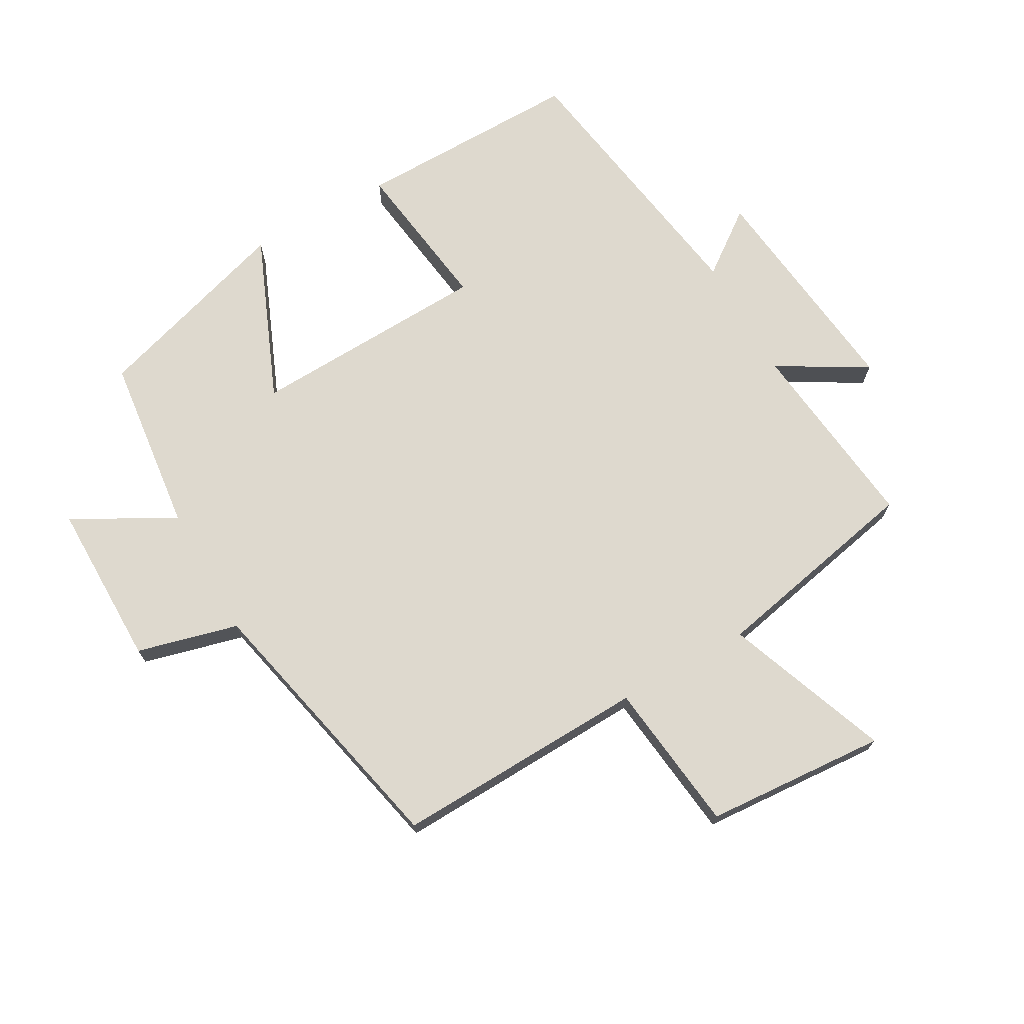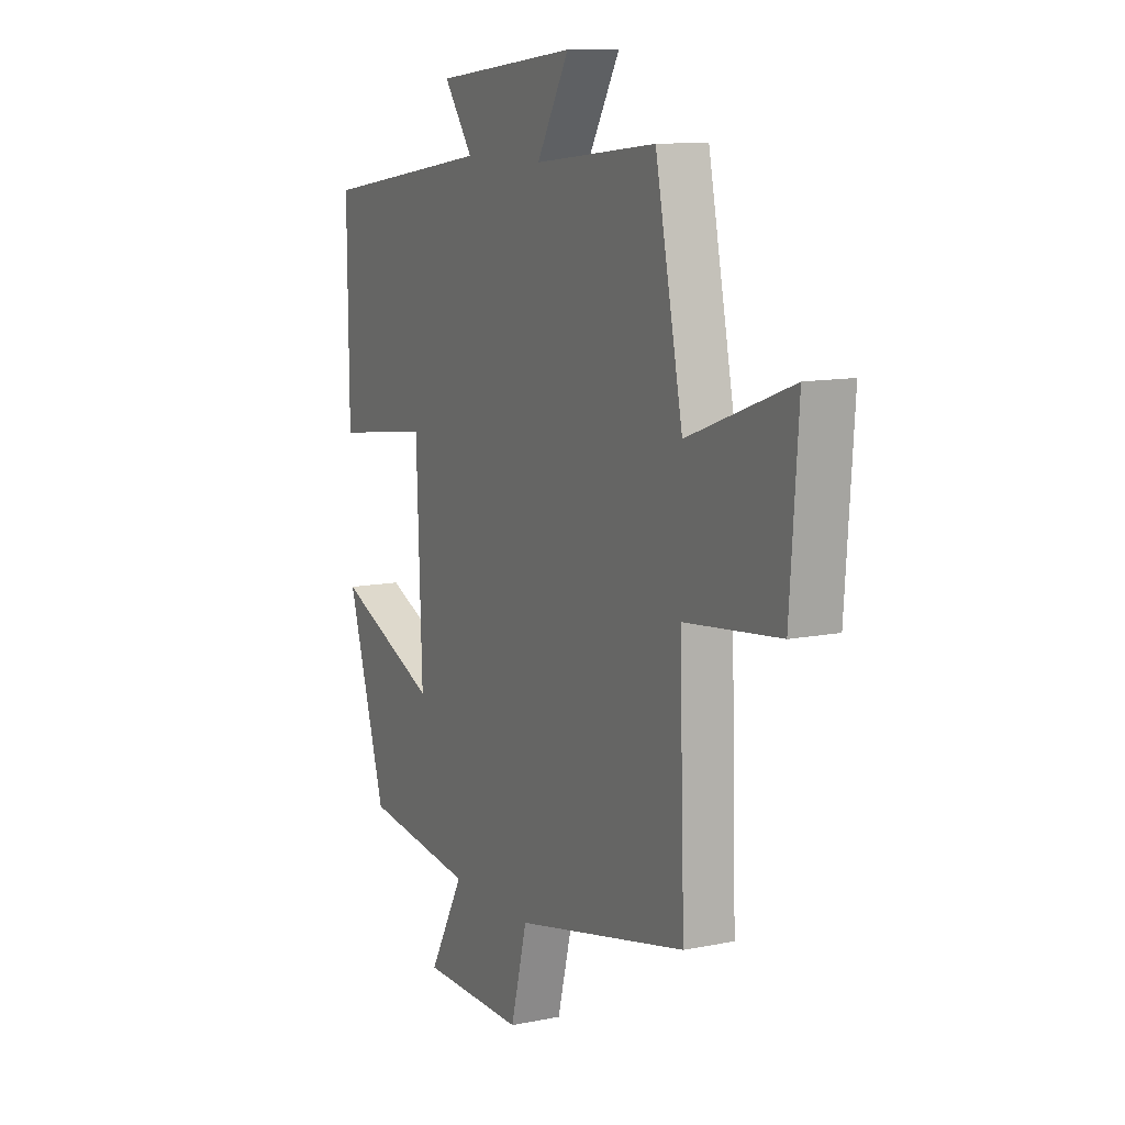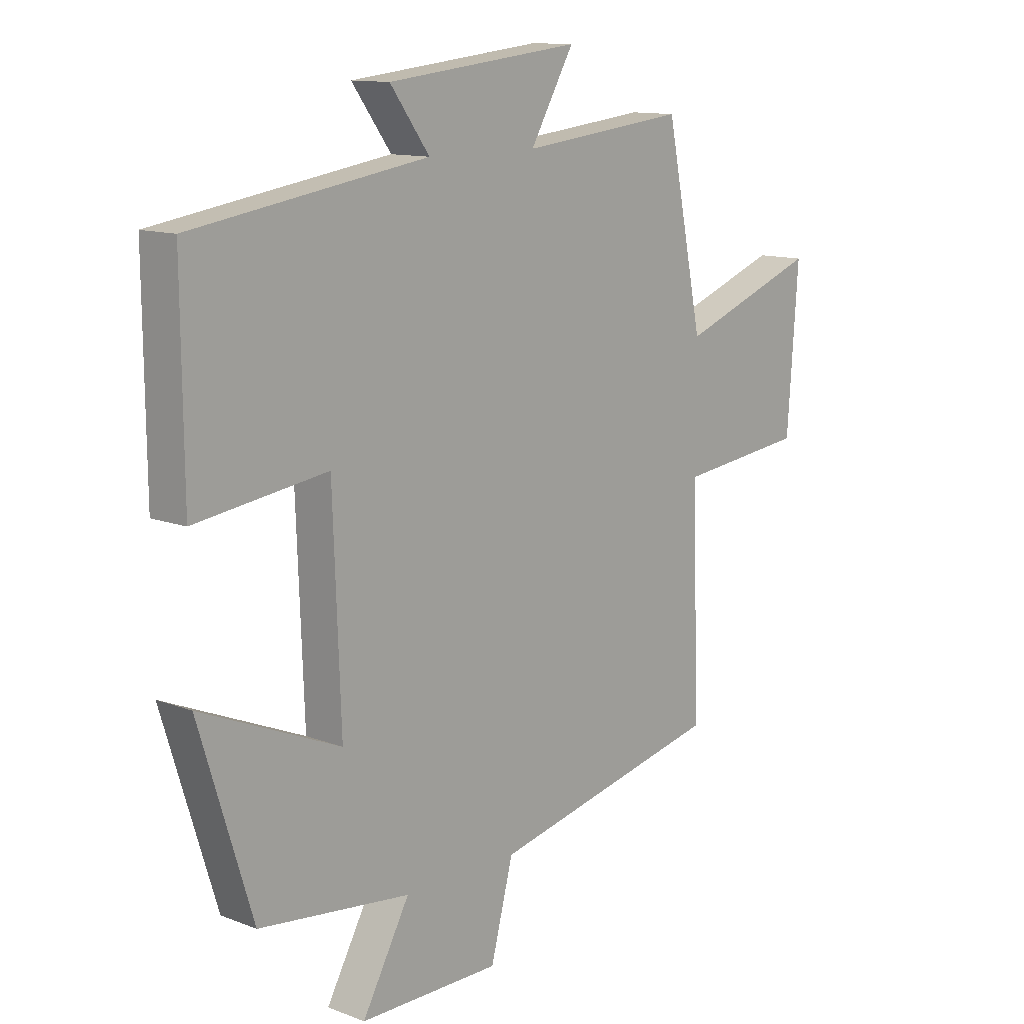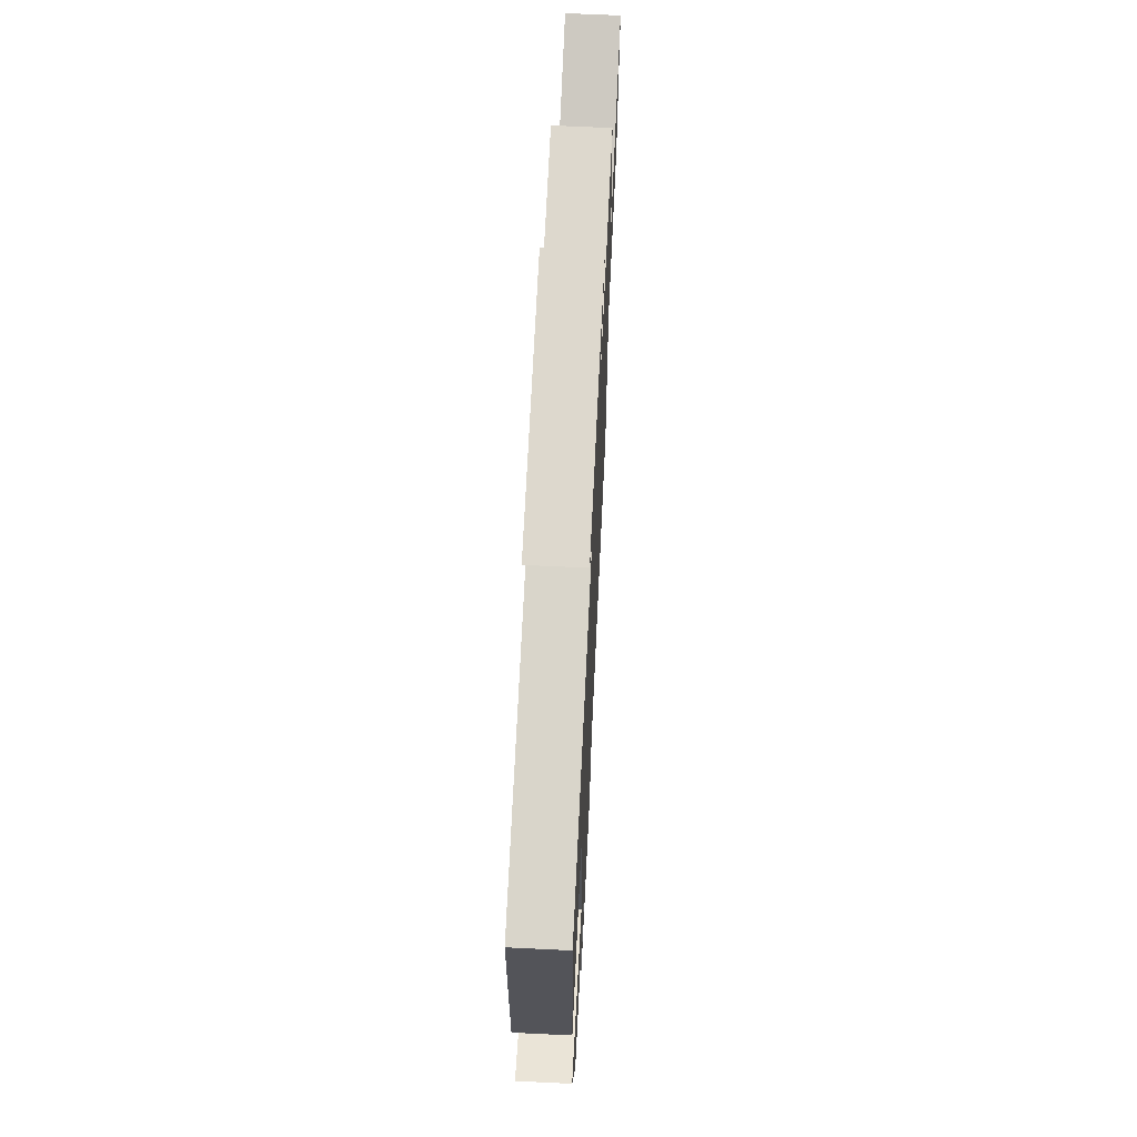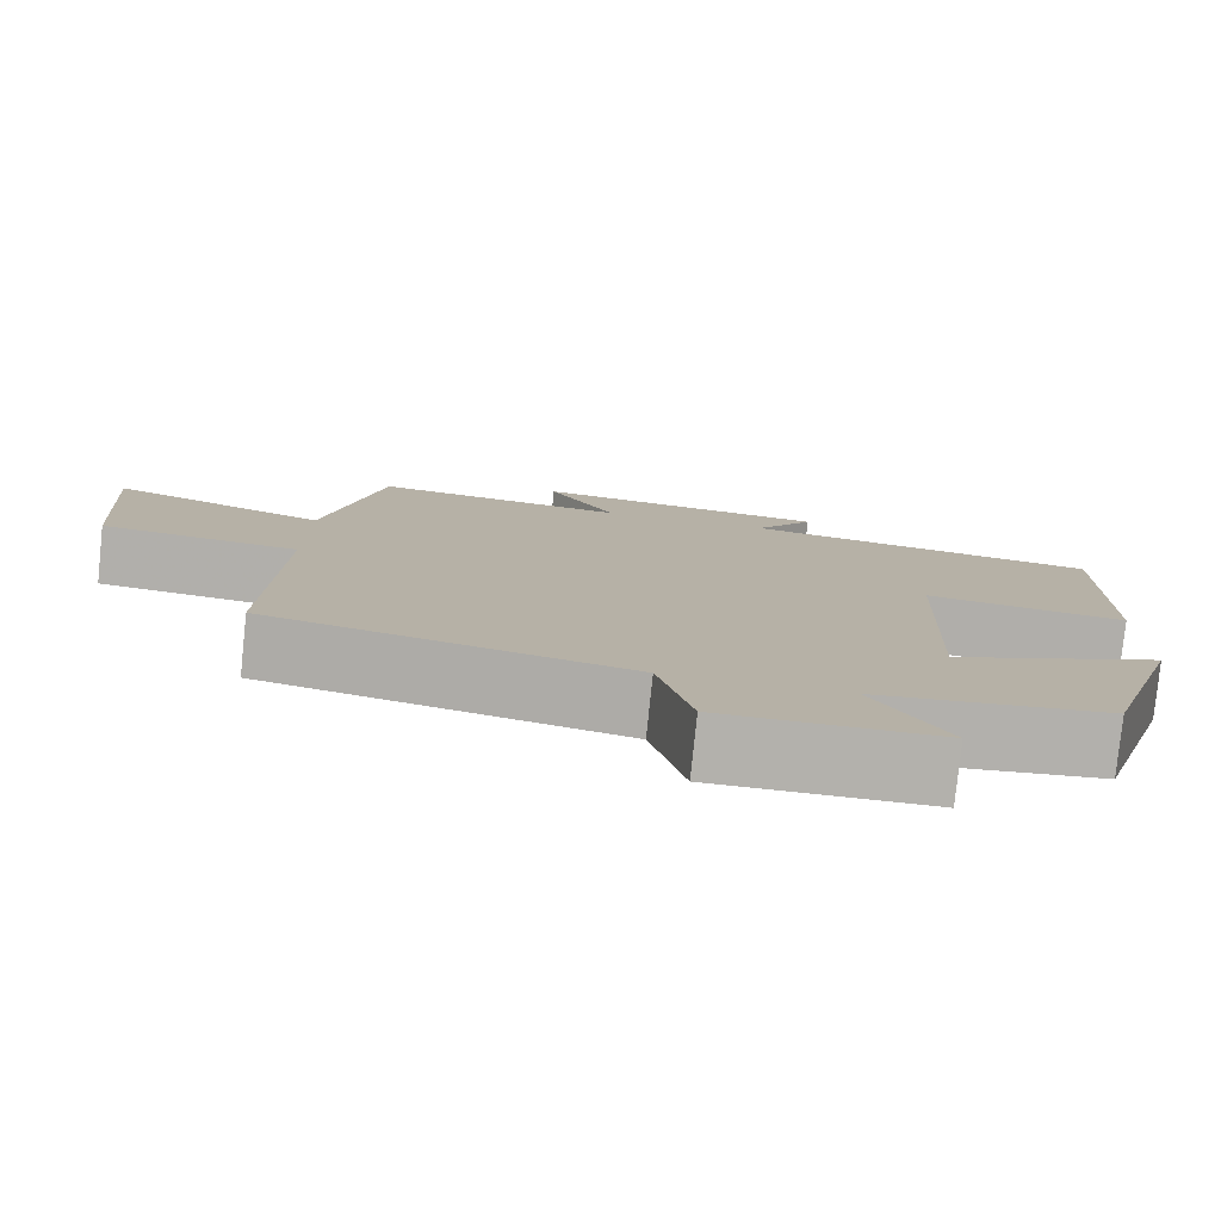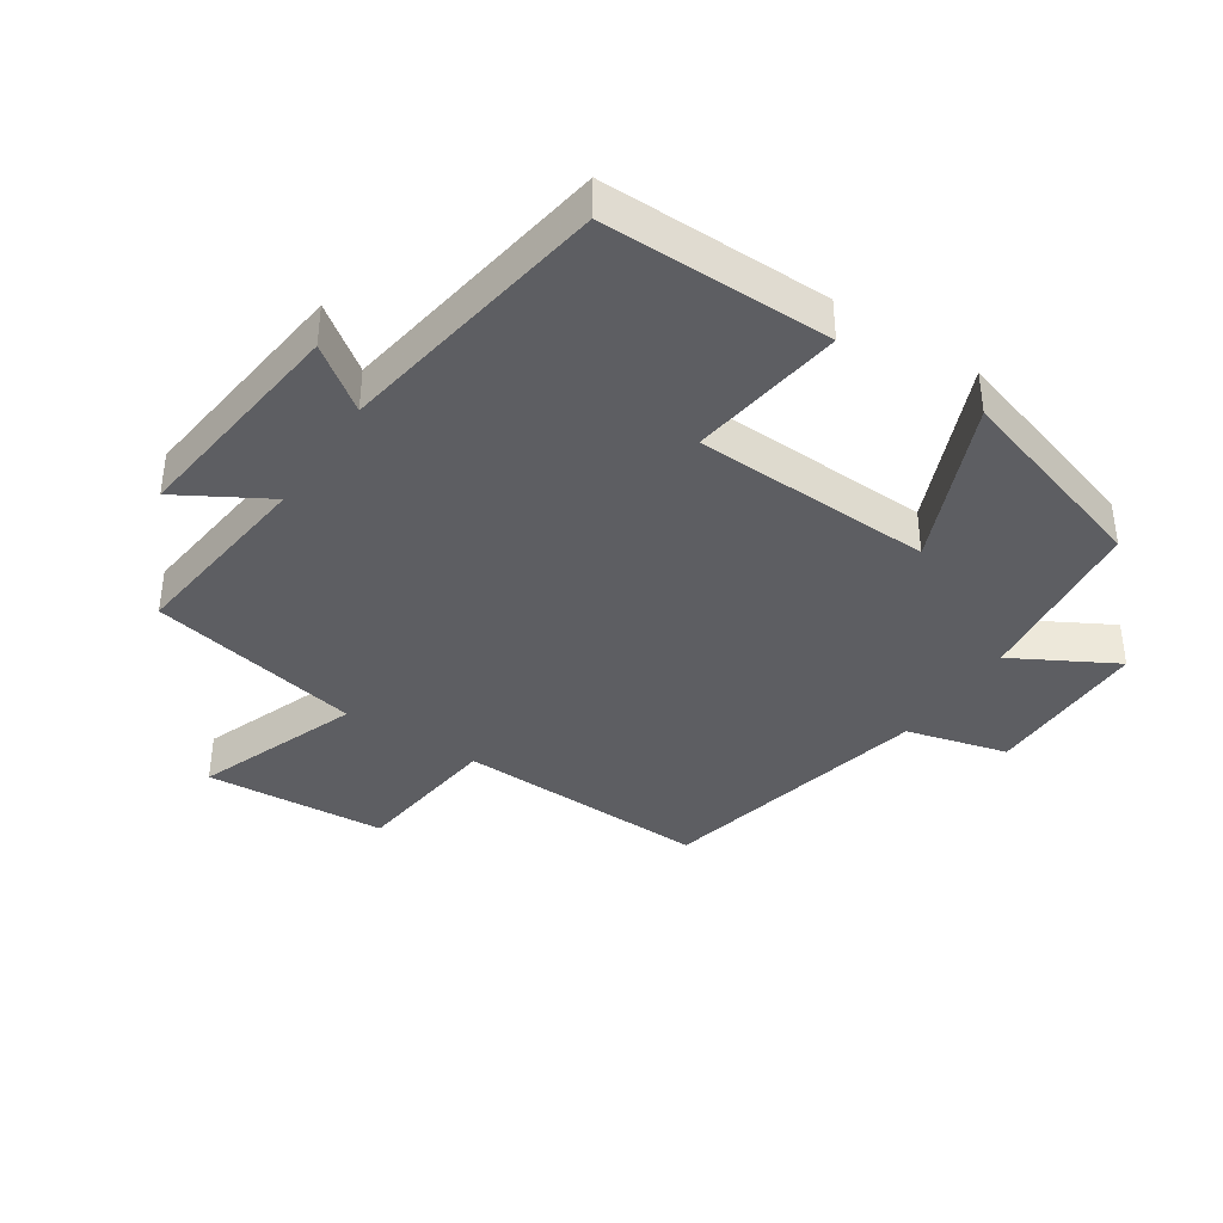
<metadata>
{"format":"obj","ext":"obj","renderer":"f3d","projection":"perspective","resolution":1024,"background":"white","views":[{"elev":71.4,"azim":-119.5,"up":"+Y"},{"elev":11.1,"azim":-116.7,"up":"+Z"},{"elev":12.3,"azim":132.0,"up":"+Z"},{"elev":65.8,"azim":92.8,"up":"+Z"},{"elev":-79.0,"azim":-5.9,"up":"+Z"},{"elev":-38.5,"azim":56.5,"up":"+Y"}]}
</metadata>
<code>
v 0.403 0.07 -0.467
v 0.126 0.07 -0.5
v 0.213 0.07 -0.657
v -0.045 0.07 -0.657
v -0.086 0.07 -0.5
v -0.513 0.07 -0.405
v -0.5 0.07 -0.011
v -0.735 0.07 0.016
v -0.755 0.07 0.298
v -0.5 0.07 0.203
v -0.432 0.07 0.534
v -0.129 0.07 0.5
v -0.209 0.07 0.638
v 0.145 0.07 0.598
v 0.073 0.07 0.5
v 0.503 0.07 0.433
v 0.5 0.07 0.079
v 0.259 0.07 0.112
v 0.245 0.07 -0.26
v 0.5 0.07 -0.153
v 0.403 0 -0.467
v 0.126 0 -0.5
v 0.213 0 -0.657
v -0.045 0 -0.657
v -0.086 0 -0.5
v -0.513 0 -0.405
v -0.5 0 -0.011
v -0.735 0 0.016
v -0.755 0 0.298
v -0.5 0 0.203
v -0.432 0 0.534
v -0.129 0 0.5
v -0.209 0 0.638
v 0.145 0 0.598
v 0.073 0 0.5
v 0.503 0 0.433
v 0.5 0 0.079
v 0.259 0 0.112
v 0.245 0 -0.26
v 0.5 0 -0.153
f 19 20 1 2
f 18 19 2
f 15 16 17 18
f 15 18 2
f 12 13 14 15
f 12 15 2
f 10 11 12 2
f 7 8 9 10
f 7 10 2 3
f 5 6 7
f 5 7 3
f 3 4 5
f 22 21 40 39
f 22 39 38
f 38 37 36 35
f 22 38 35
f 35 34 33 32
f 22 35 32
f 22 32 31 30
f 30 29 28 27
f 23 22 30 27
f 27 26 25
f 23 27 25
f 25 24 23
f 1 21 22 2
f 2 22 23 3
f 3 23 24 4
f 4 24 25 5
f 5 25 26 6
f 6 26 27 7
f 7 27 28 8
f 8 28 29 9
f 9 29 30 10
f 10 30 31 11
f 11 31 32 12
f 12 32 33 13
f 13 33 34 14
f 14 34 35 15
f 15 35 36 16
f 16 36 37 17
f 17 37 38 18
f 18 38 39 19
f 19 39 40 20
f 20 40 21 1

</code>
